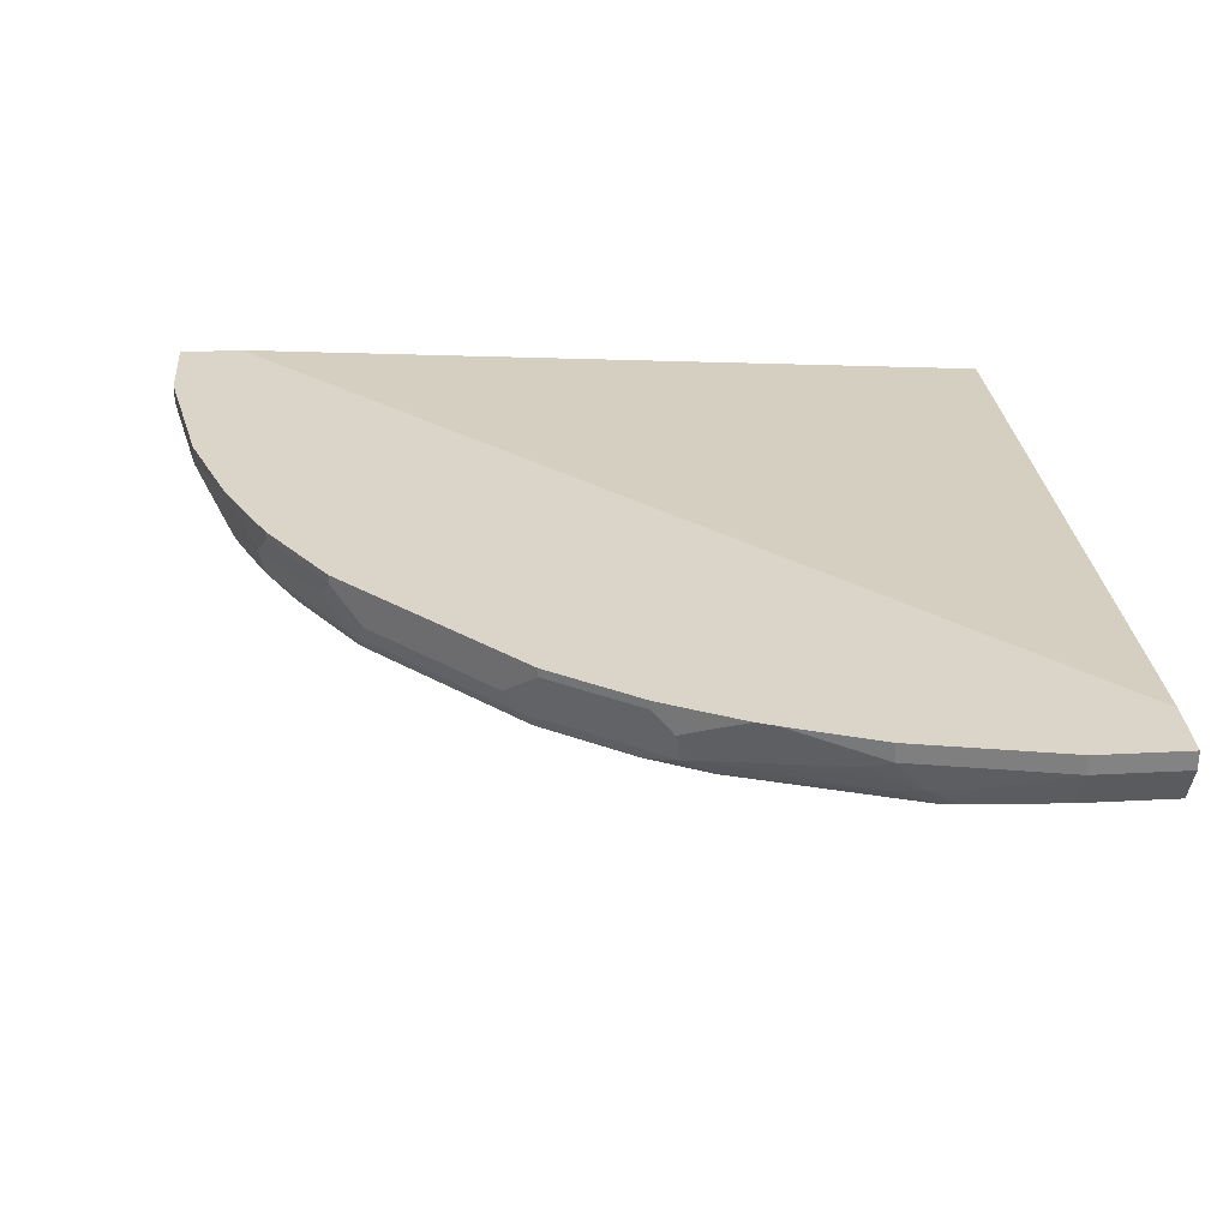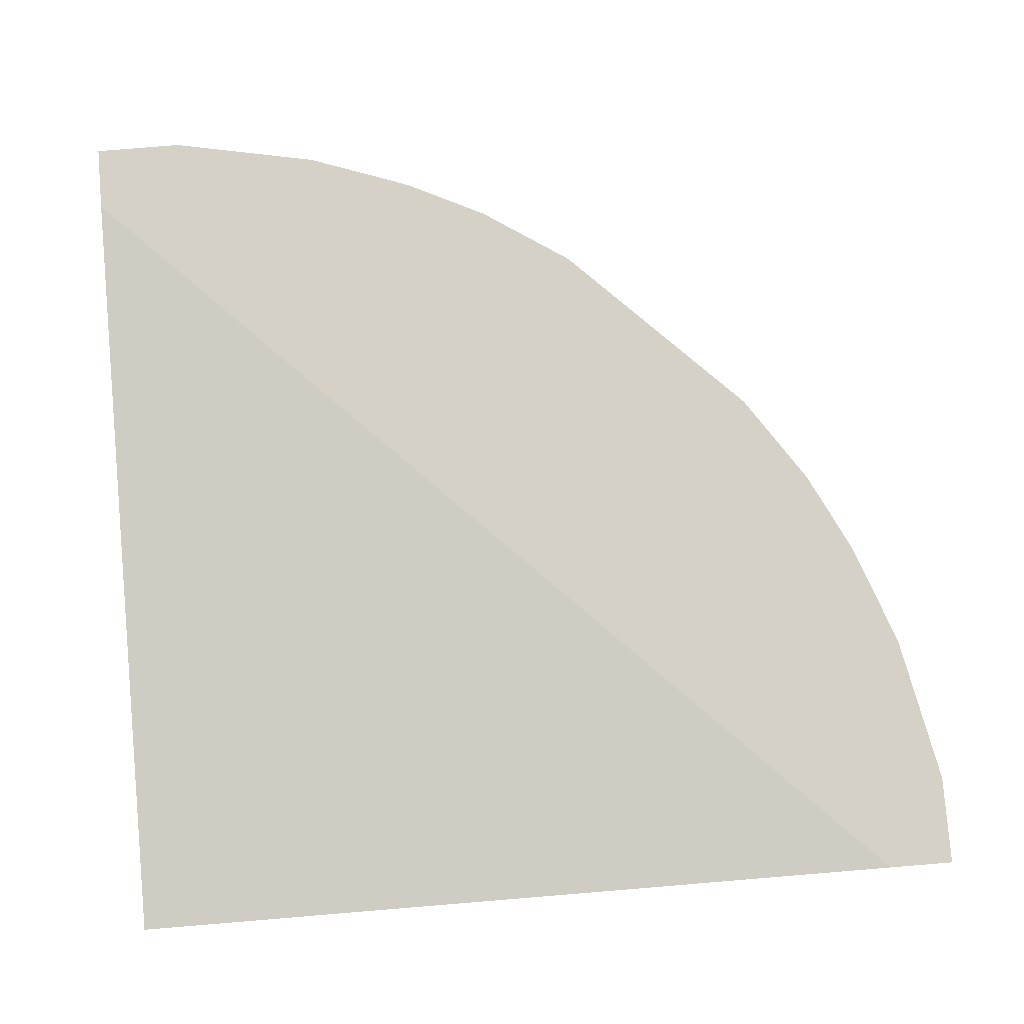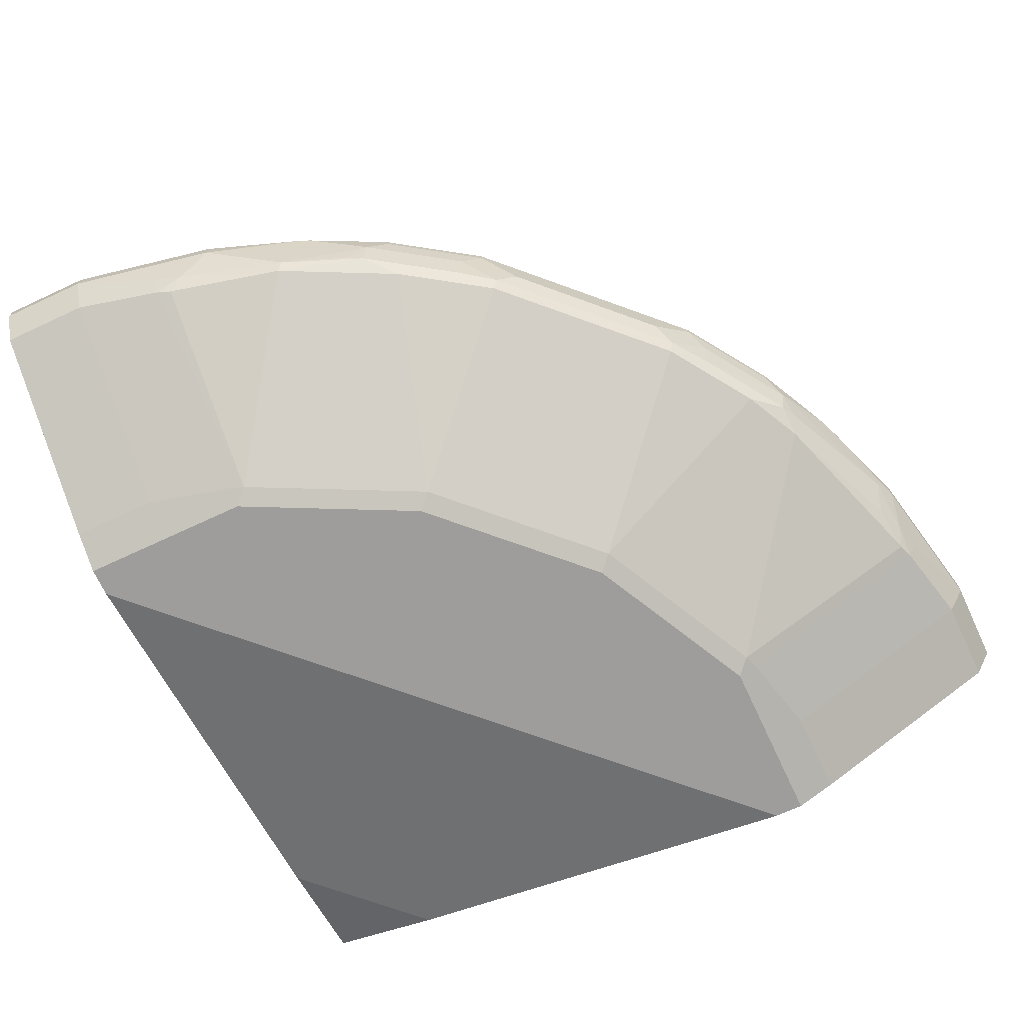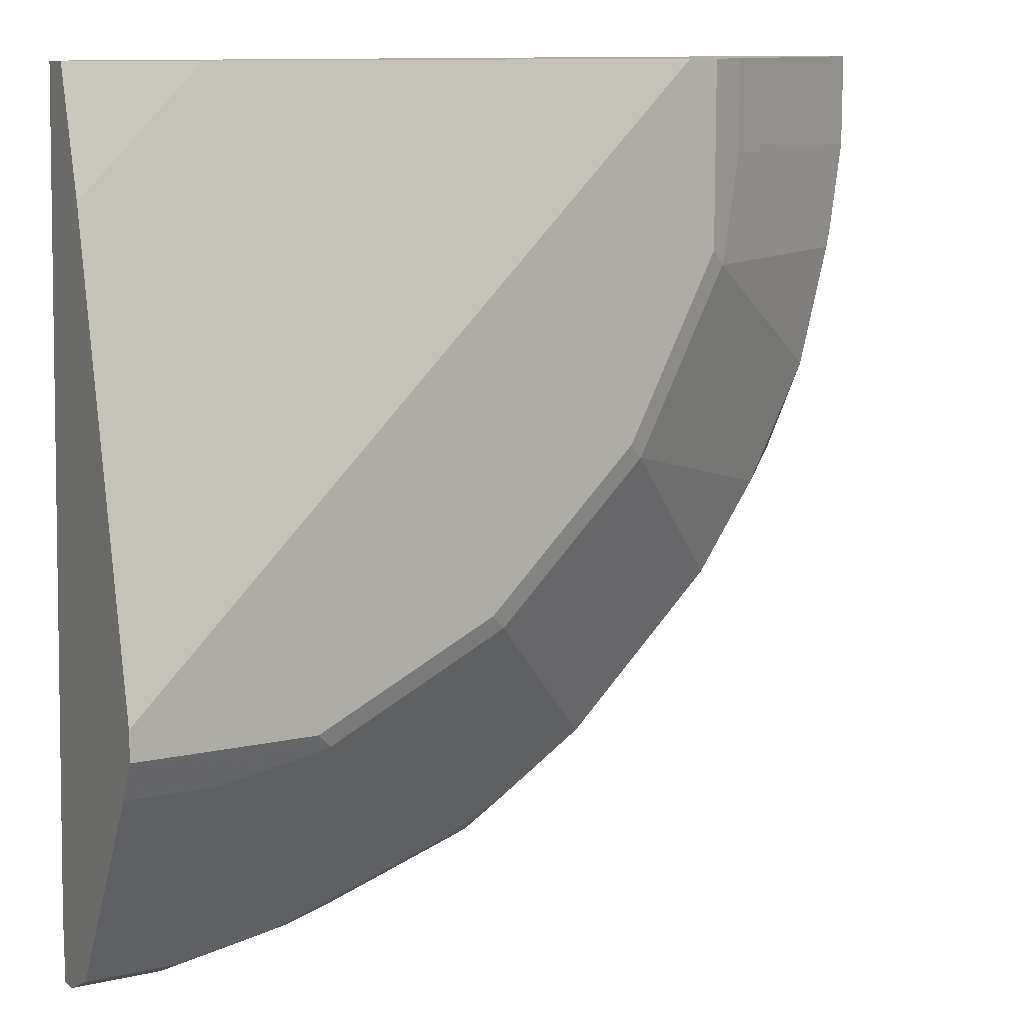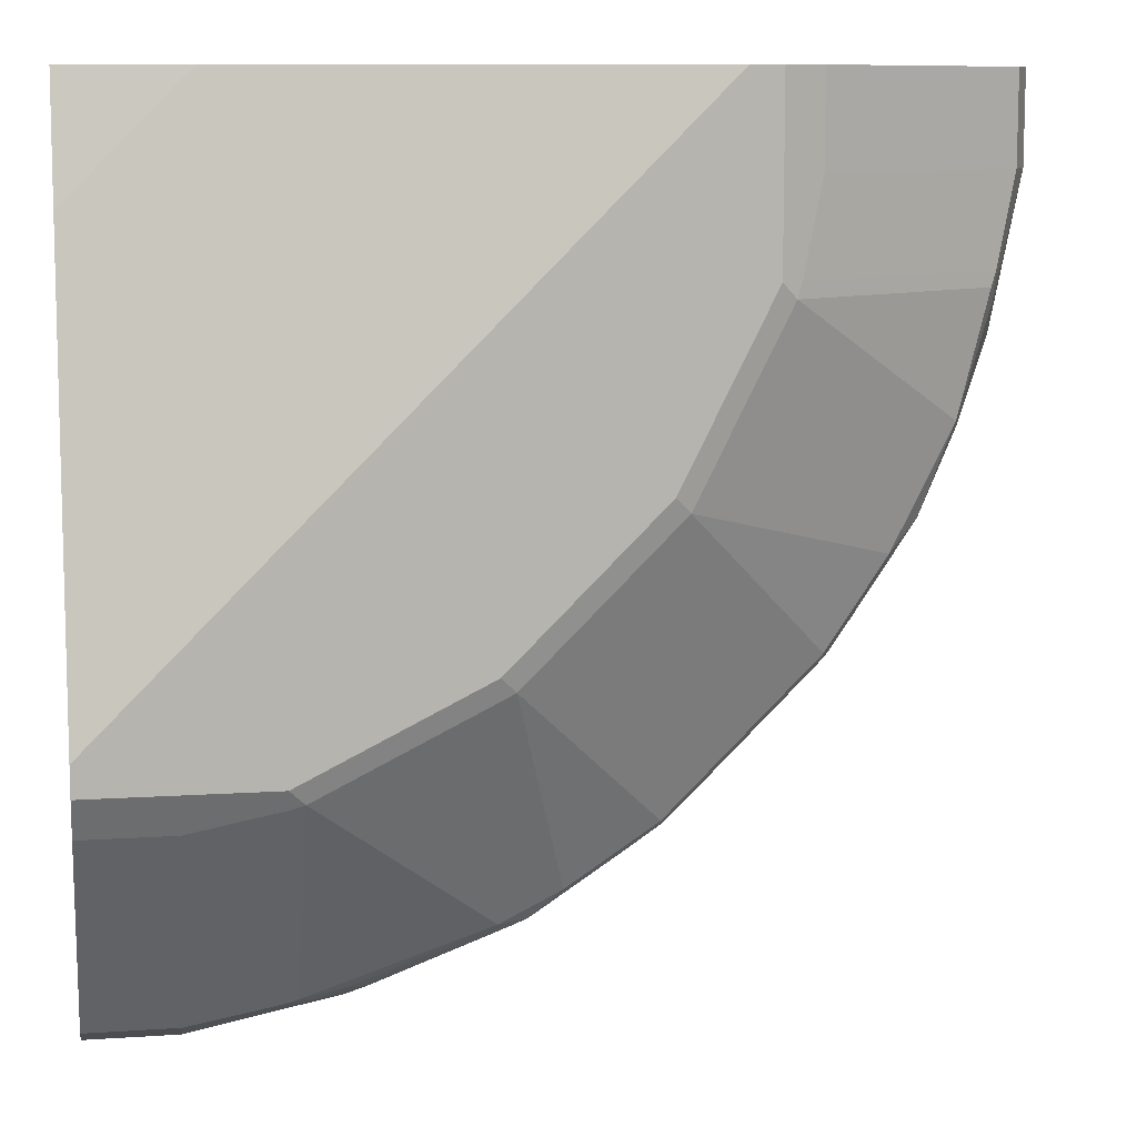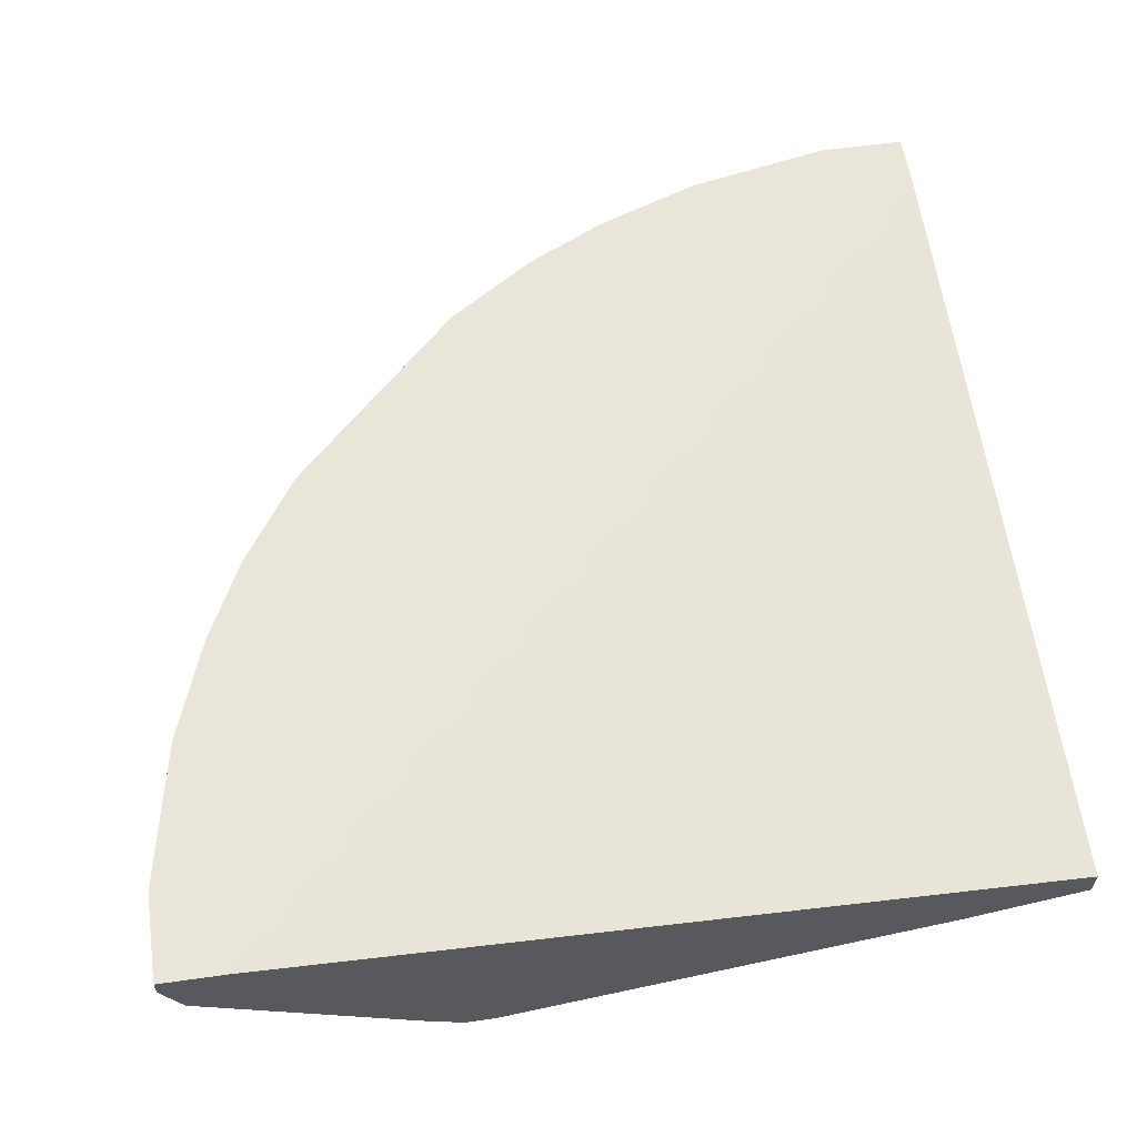
<metadata>
{"format":"obj","ext":"obj","renderer":"f3d","projection":"perspective","resolution":1024,"background":"white","views":[{"elev":29.2,"azim":175.6,"up":"+Y"},{"elev":79.6,"azim":-4.7,"up":"+Y"},{"elev":-70.5,"azim":115.0,"up":"+Y"},{"elev":11.0,"azim":-29.0,"up":"+Z"},{"elev":9.7,"azim":-9.8,"up":"+Z"},{"elev":58.5,"azim":-98.3,"up":"+Y"}]}
</metadata>
<code>
v 0.0571 -0.749 -0.5517
v 0.0571 -0.7609 -0.5517
v 8.851e-05 -0.749 -0.5517
v 0.1522 -0.749 -0.5326
v 0.0571 -0.7863 -0.539
v 8.851e-05 -0.7609 -0.5517
v 0.1522 -0.7609 -0.5326
v 0.1332 -0.7823 -0.5279
v 0.1142 -0.7799 -0.5326
v 0.1142 -0.7926 -0.5263
v 8.851e-05 -0.749 -0.51
v 0.2093 -0.749 -0.512
v 0.0571 -0.8624 -0.4058
v 8.851e-05 -0.7863 -0.539
v 0.2213 -0.749 -0.5073
v 0.2473 -0.7609 -0.4946
v 0.1649 -0.7673 -0.5263
v 0.1237 -0.7942 -0.5231
v 0.1617 -0.7752 -0.5231
v 0.1522 -0.7863 -0.5199
v 0.1237 -0.8703 -0.39
v 0.1142 -0.8687 -0.3931
v 8.851e-05 -0.7799 -8.851e-05
v 0.51 -0.749 -8.851e-05
v 8.851e-05 -0.8624 -0.4058
v 0.2473 -0.749 -0.4946
v 0.2727 -0.7546 -0.4819
v 0.26 -0.7673 -0.4882
v 0.2473 -0.7823 -0.4898
v 0.1807 -0.7942 -0.5041
v 0.2378 -0.7942 -0.485
v 0.2568 -0.7847 -0.485
v 0.1142 -0.875 -0.3805
v 8.851e-05 -0.875 -0.3805
v 0.2759 -0.7942 -0.466
v 0.2378 -0.8703 -0.3329
v 8.851e-05 -0.799 -8.851e-05
v 0.5517 -0.749 -8.851e-05
v 0.2727 -0.749 -0.4819
v 0.3297 -0.7546 -0.4438
v 0.317 -0.7673 -0.4502
v 0.3138 -0.7847 -0.447
v 0.2283 -0.875 -0.3234
v 8.851e-05 -0.875 -0.3614
v 0.3329 -0.7942 -0.428
v 0.3329 -0.8703 -0.2378
v 8.851e-05 -0.818 -0.07611
v 0.07611 -0.818 -8.851e-05
v 0.5517 -0.7609 -8.851e-05
v 0.5517 -0.749 -0.0571
v 0.3297 -0.749 -0.4438
v 0.3487 -0.7736 -0.4248
v 0.336 -0.7863 -0.4312
v 0.3234 -0.875 -0.2283
v 0.3614 -0.875 -8.851e-05
v 0.3551 -0.7863 -0.4122
v 0.428 -0.7942 -0.3329
v 0.466 -0.7942 -0.2759
v 0.39 -0.8703 -0.1237
v 0.5517 -0.7609 -0.0571
v 0.539 -0.7863 -8.851e-05
v 0.5326 -0.749 -0.1522
v 0.4438 -0.749 -0.3297
v 0.4248 -0.7736 -0.3487
v 0.3805 -0.875 -0.1142
v 0.3805 -0.875 -8.851e-05
v 0.4122 -0.7863 -0.3551
v 0.4312 -0.7863 -0.336
v 0.447 -0.7847 -0.3138
v 0.485 -0.7847 -0.2568
v 0.5041 -0.7942 -0.1997
v 0.5231 -0.7942 -0.1237
v 0.5263 -0.7926 -0.1142
v 0.3931 -0.8687 -0.1142
v 0.4058 -0.8624 -0.0571
v 0.4058 -0.8624 -8.851e-05
v 0.539 -0.7863 -0.0571
v 0.5326 -0.7799 -0.1142
v 0.5279 -0.7823 -0.1332
v 0.5326 -0.7609 -0.1522
v 0.512 -0.749 -0.2093
v 0.4819 -0.749 -0.2727
v 0.4438 -0.7546 -0.3297
v 0.4502 -0.7673 -0.317
v 0.4882 -0.7673 -0.26
v 0.4898 -0.7823 -0.2473
v 0.5072 -0.7863 -0.2029
v 0.5263 -0.7673 -0.1649
v 0.5136 -0.7799 -0.1902
v 0.4946 -0.7609 -0.2473
v 0.5073 -0.749 -0.2213
v 0.4946 -0.749 -0.2473
v 0.4819 -0.7546 -0.2727
f 1 2 6
f 45 56 67
f 45 67 57
f 46 57 58
f 46 58 71
f 46 71 59
f 46 59 65
f 46 65 54
f 49 61 77
f 49 77 60
f 50 60 80
f 50 80 62
f 52 56 53
f 52 64 67
f 52 67 56
f 57 67 68
f 57 68 69
f 57 69 58
f 58 69 70
f 58 70 71
f 45 53 56
f 59 71 72
f 44 48 47
f 42 53 45
f 33 66 55
f 33 55 44
f 33 44 34
f 35 42 45
f 35 45 36
f 36 45 57
f 36 57 46
f 36 46 54
f 36 54 43
f 37 47 48
f 38 49 60
f 38 60 50
f 40 51 63
f 40 63 83
f 40 83 64
f 40 64 52
f 40 52 41
f 41 52 53
f 41 53 42
f 44 55 48
f 33 65 66
f 59 73 74
f 59 75 76
f 73 79 78
f 73 77 75
f 73 75 74
f 79 88 80
f 79 87 89
f 79 89 88
f 80 88 90
f 80 90 91
f 80 91 81
f 82 92 90
f 82 90 93
f 83 93 85
f 83 85 84
f 85 93 90
f 85 90 89
f 85 89 87
f 85 87 86
f 88 89 90
f 90 92 91
f 72 79 73
f 59 74 75
f 71 79 72
f 70 87 71
f 59 76 66
f 59 66 65
f 60 77 73
f 60 73 78
f 60 78 79
f 60 79 80
f 61 76 75
f 61 75 77
f 62 80 81
f 63 82 93
f 63 93 83
f 64 83 84
f 64 84 68
f 64 68 67
f 68 84 69
f 69 84 85
f 69 85 70
f 70 85 86
f 70 86 87
f 71 87 79
f 33 54 65
f 59 72 73
f 32 42 35
f 2 9 10
f 2 10 5
f 3 6 14
f 3 14 25
f 3 25 34
f 3 34 44
f 3 44 47
f 3 47 37
f 3 37 23
f 3 23 11
f 4 12 7
f 5 13 25
f 5 25 14
f 5 10 22
f 5 22 13
f 7 12 15
f 7 15 16
f 7 16 17
f 7 17 8
f 2 7 8
f 8 18 10
f 2 14 6
f 1 7 2
f 33 43 54
f 1 6 3
f 1 3 11
f 1 11 24
f 1 24 38
f 1 38 50
f 1 50 62
f 1 62 81
f 1 81 91
f 1 91 92
f 1 92 82
f 1 82 63
f 1 63 51
f 1 51 39
f 1 39 26
f 1 26 15
f 1 15 12
f 1 12 4
f 1 4 7
f 2 5 14
f 8 10 9
f 2 8 9
f 31 32 35
f 21 31 35
f 21 35 36
f 21 36 43
f 21 43 33
f 23 37 48
f 23 48 55
f 23 55 66
f 23 76 61
f 23 61 49
f 23 49 38
f 23 38 24
f 27 39 51
f 27 51 40
f 27 40 41
f 27 41 28
f 28 32 29
f 28 41 42
f 28 42 32
f 8 17 19
f 21 30 31
f 21 34 25
f 23 66 76
f 8 20 18
f 8 19 20
f 21 33 34
f 10 18 21
f 10 21 22
f 11 23 24
f 13 22 21
f 13 21 25
f 16 26 39
f 16 39 27
f 16 27 28
f 15 26 16
f 20 29 32
f 17 28 29
f 17 29 19
f 18 20 30
f 18 30 21
f 19 29 20
f 20 31 30
f 16 28 17
f 20 32 31

</code>
